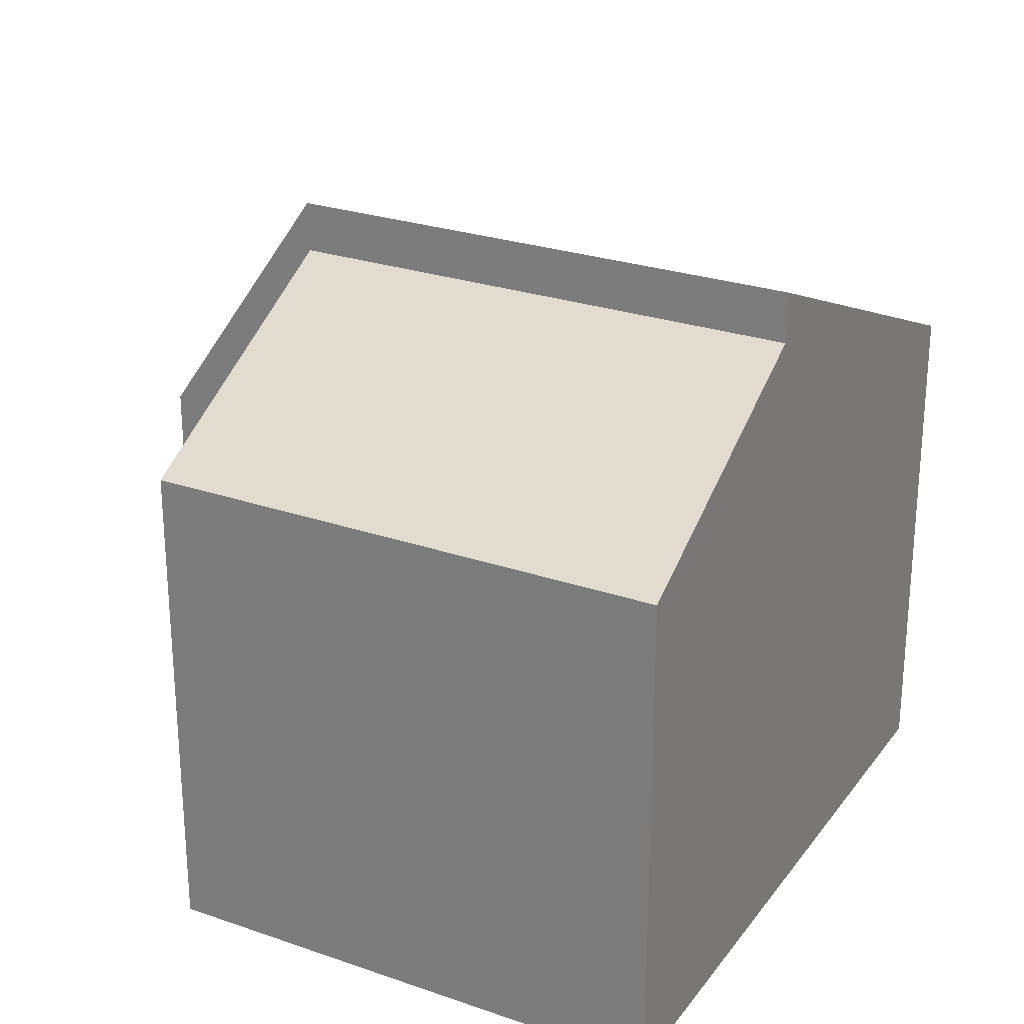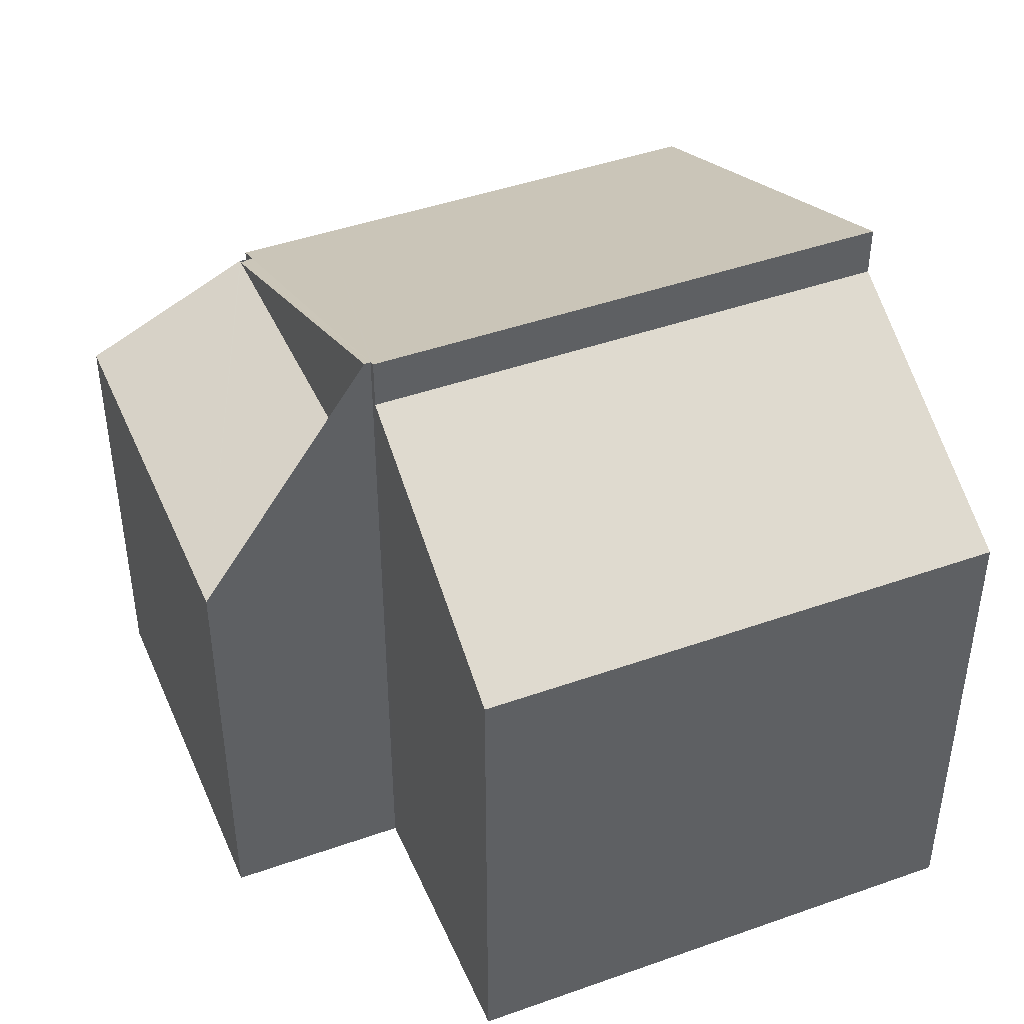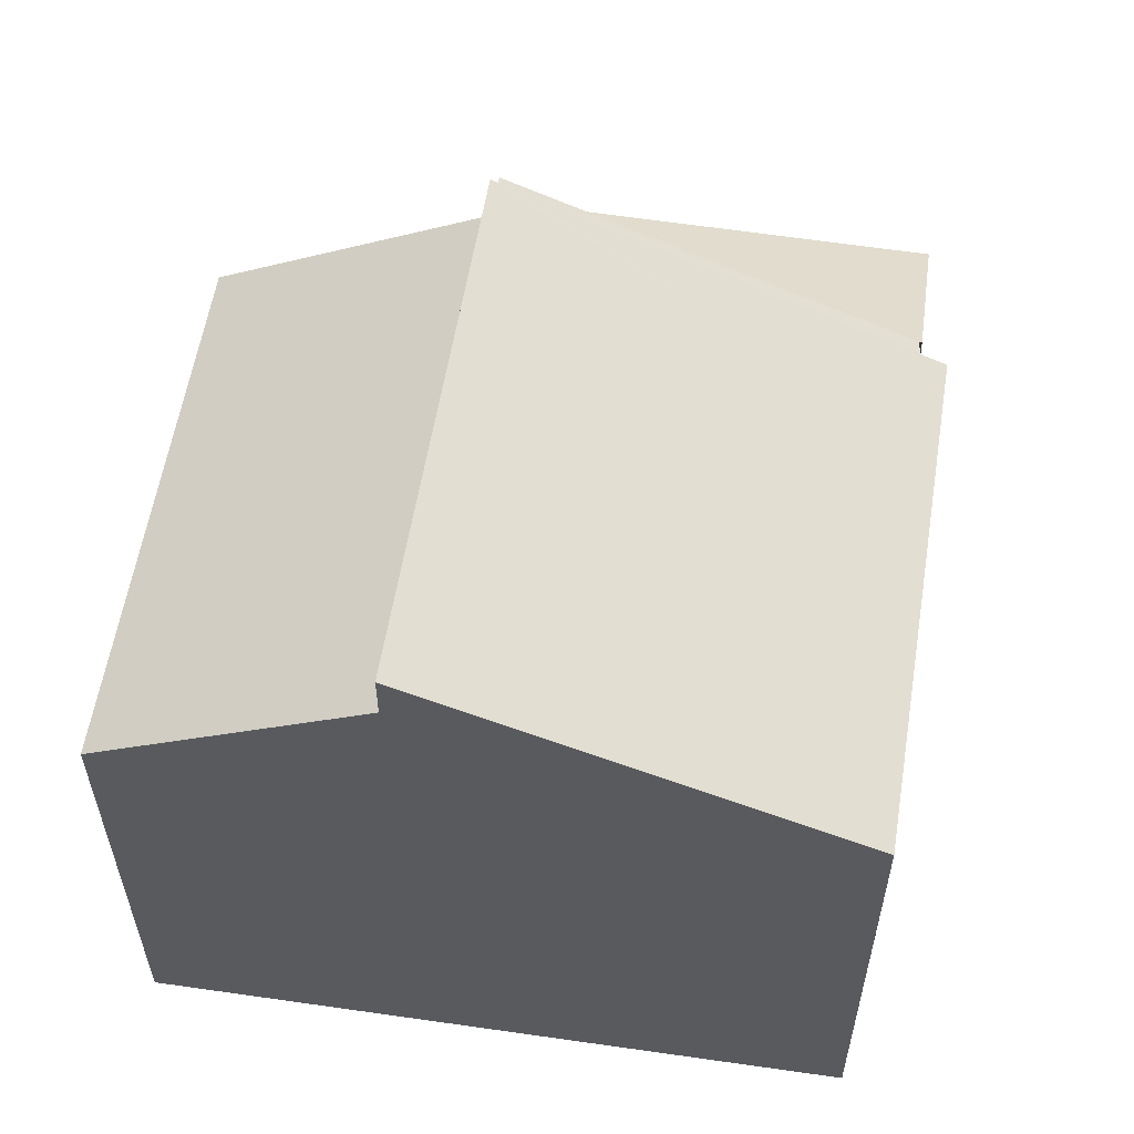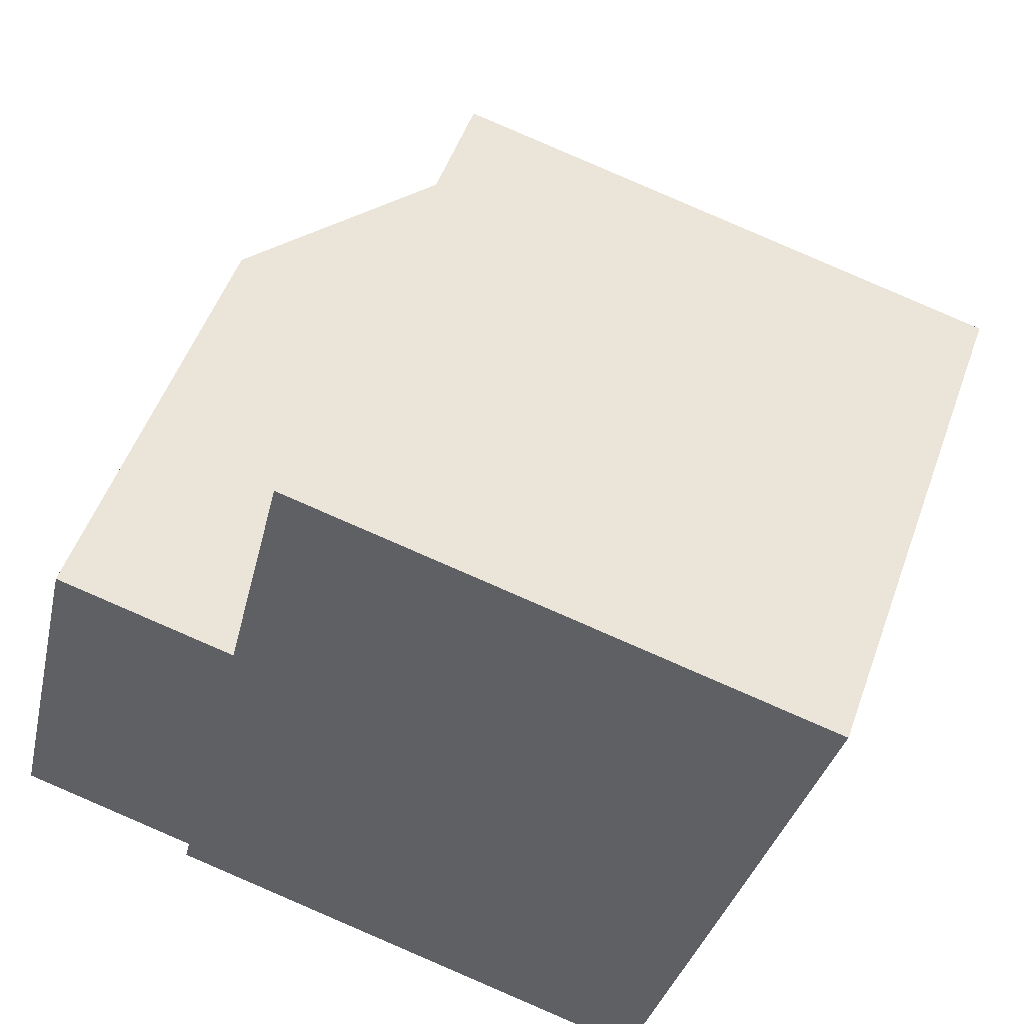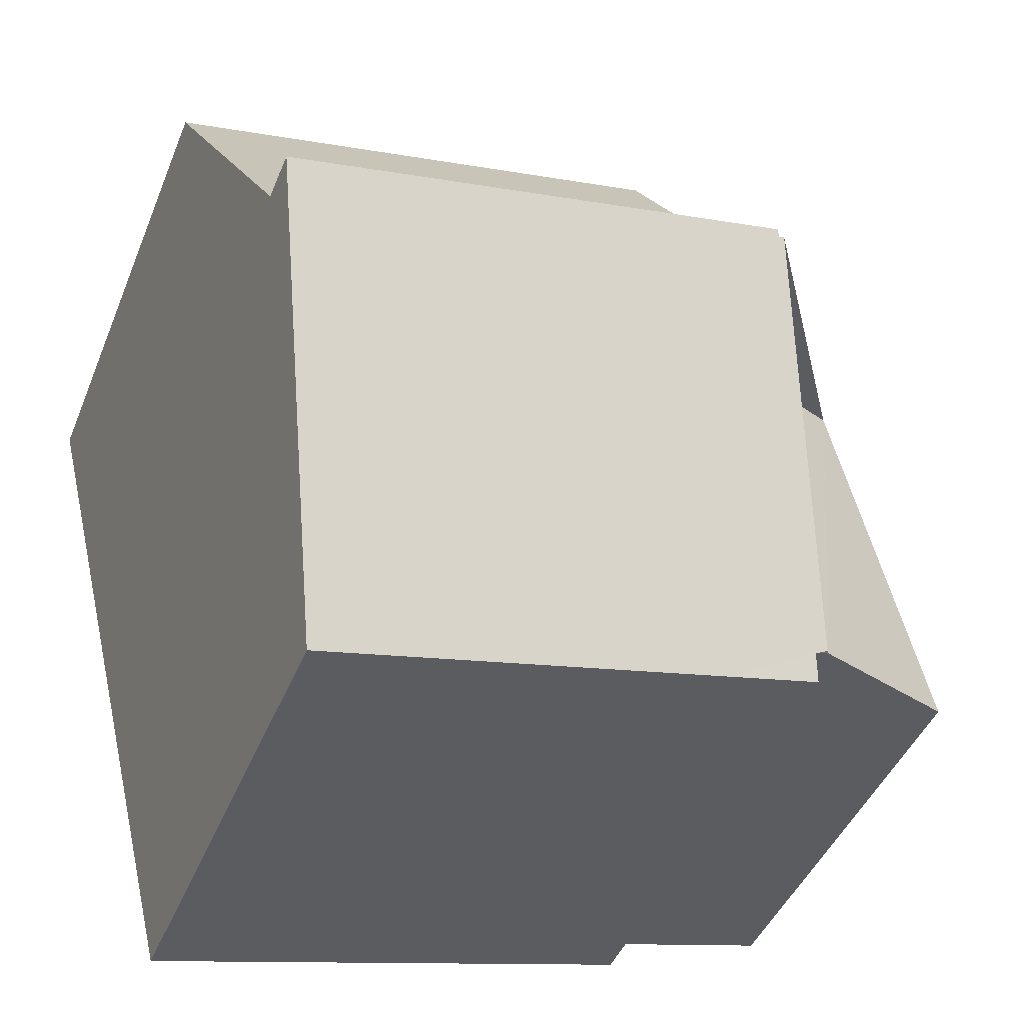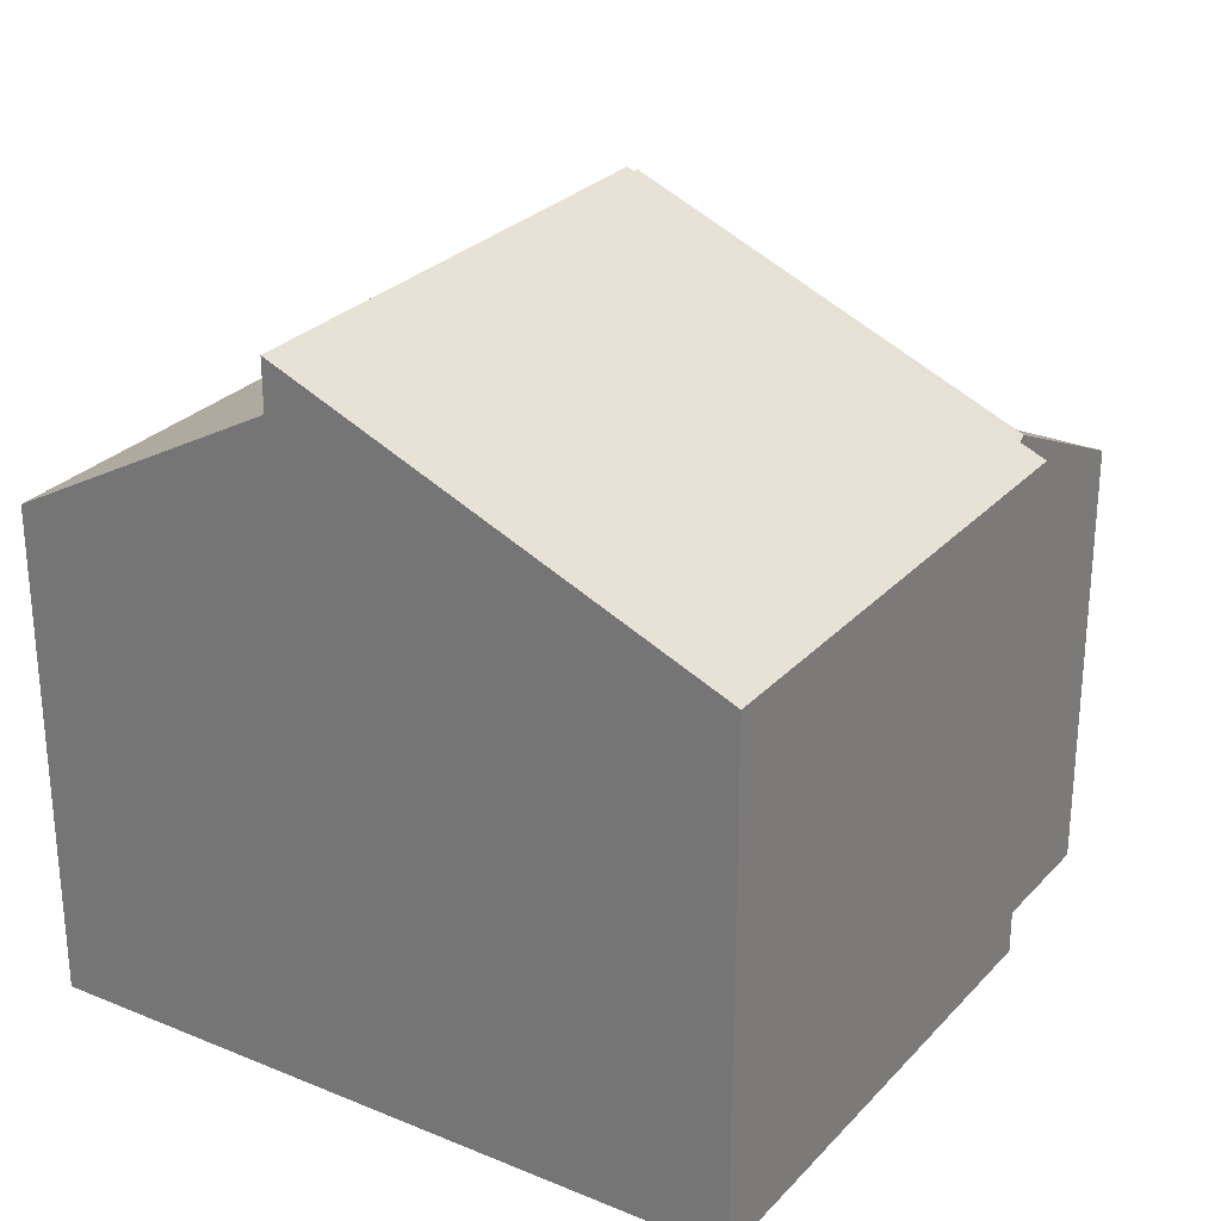
<metadata>
{"format":"obj","ext":"obj","renderer":"f3d","projection":"perspective","resolution":1024,"background":"white","views":[{"elev":25.9,"azim":42.0,"up":"+Y"},{"elev":44.2,"azim":-9.4,"up":"+Y"},{"elev":58.1,"azim":112.3,"up":"+Y"},{"elev":51.5,"azim":19.4,"up":"+Z"},{"elev":-44.0,"azim":158.8,"up":"+Z"},{"elev":27.8,"azim":136.1,"up":"+Y"}]}
</metadata>
<code>
v  9.452 7.125 -2.577
v  3.765 9.691 4.957
v  10.9 9.691 3.296
v  3.73 7.125 -1.245
v  3.742 9.648 4.86
v  2.507 7.28 -0.584
v  2.424 7.125 -0.941
v  2.329 7.292 -0.497
v  1.265 6.161 5.437
v  2.318 7.292 -0.54
v  0 6.178 3.783e-16
v  3.657 7.31 4.88
v  3.657 9.648 4.88
v  3.742 -2.976e-16 4.86
v  3.657 -2.988e-16 4.88
v  1.265 -3.329e-16 5.437
v  3.765 -3.035e-16 4.957
v  10.9 -2.018e-16 3.296
v  2.507 3.576e-17 -0.584
v  2.424 5.762e-17 -0.941
v  0 0 0
v  9.452 1.578e-16 -2.577
v  3.73 7.623e-17 -1.245
v  2.318 3.307e-17 -0.54
v  10.9 8.99 3.296
v  4.625 6.931 8.651
v  11.81 6.931 6.977
v  3.765 8.99 4.957
v  4.625 -5.297e-16 8.651
v  11.81 -4.272e-16 6.977
g defaultobject
f 1 2 3
f 2 1 4
f 2 4 5
f 4 6 5
f 6 4 7
f 5 6 8
f 9 10 11
f 10 9 8
f 8 9 12
f 5 8 13
f 13 8 12
f 13 14 5
f 14 13 9
f 14 9 15
f 15 9 16
f 17 3 2
f 3 17 18
f 5 17 2
f 17 5 14
f 7 19 6
f 19 7 20
f 21 9 11
f 9 21 16
f 18 1 3
f 1 18 22
f 22 4 1
f 4 22 7
f 7 22 20
f 20 22 23
f 6 11 10
f 11 6 19
f 11 19 21
f 21 19 24
f 21 19 16
f 19 21 24
f 17 22 18
f 22 17 14
f 22 14 15
f 22 15 16
f 22 16 19
f 22 19 23
f 23 19 20
f 25 26 27
f 26 25 28
f 17 26 28
f 26 17 29
f 29 27 26
f 27 29 30
f 27 18 25
f 18 27 30
f 18 28 25
f 28 18 17
f 18 29 17
f 29 18 30

</code>
